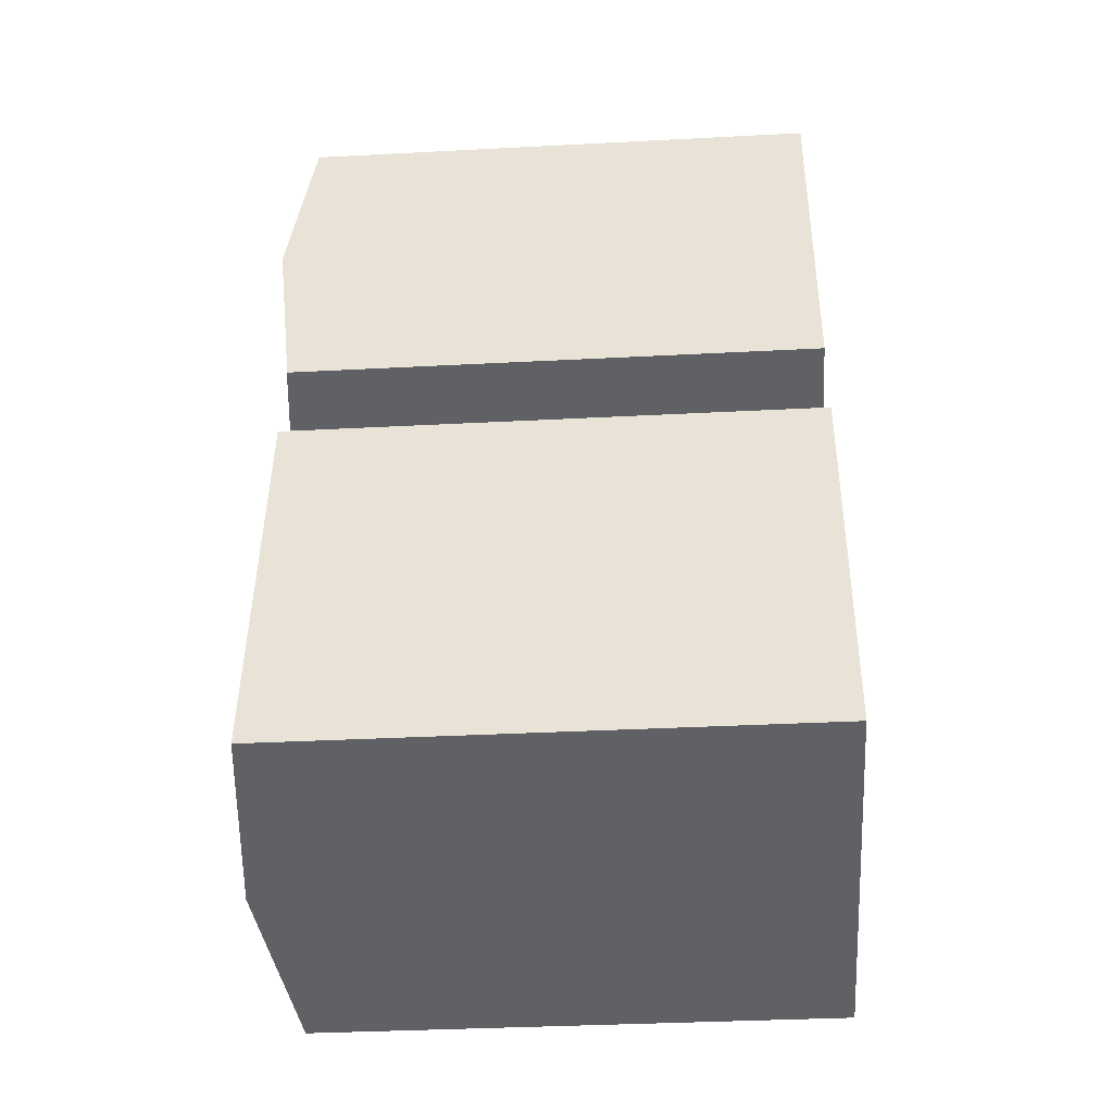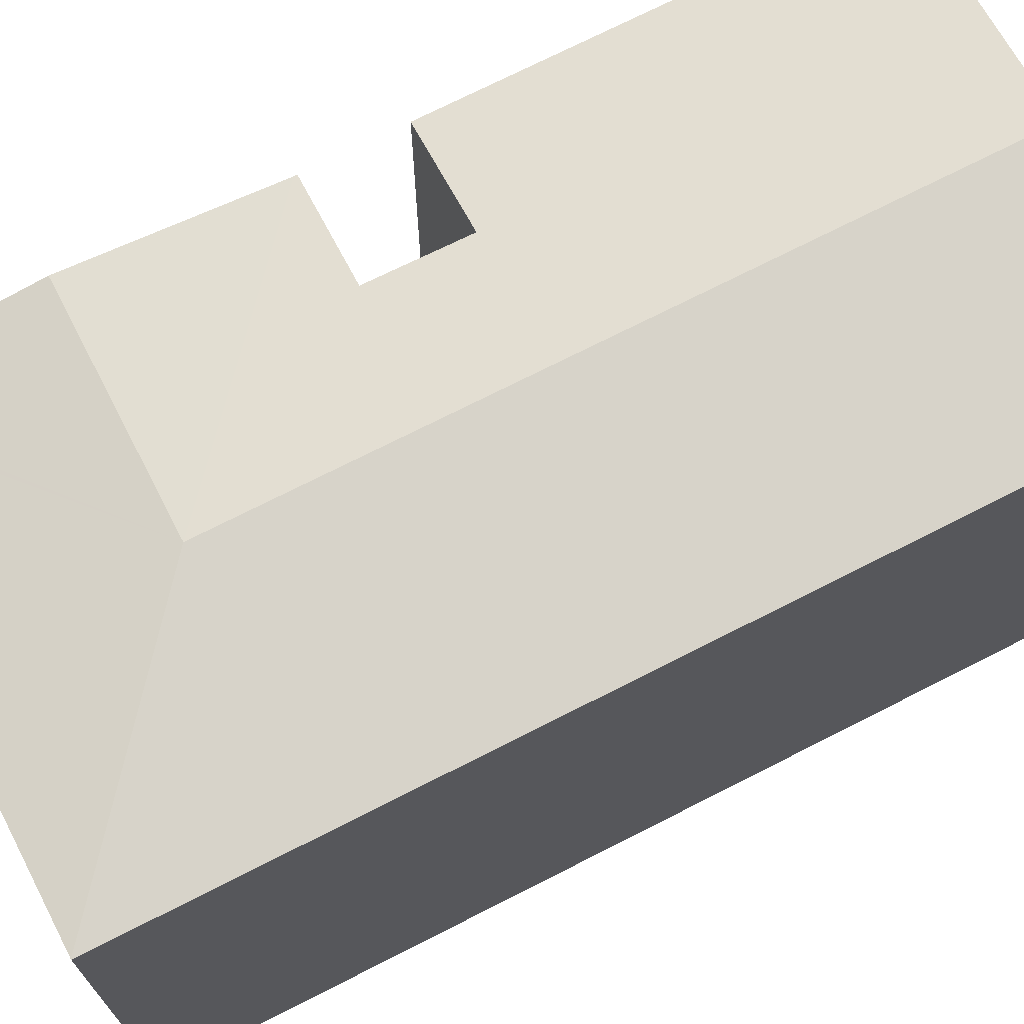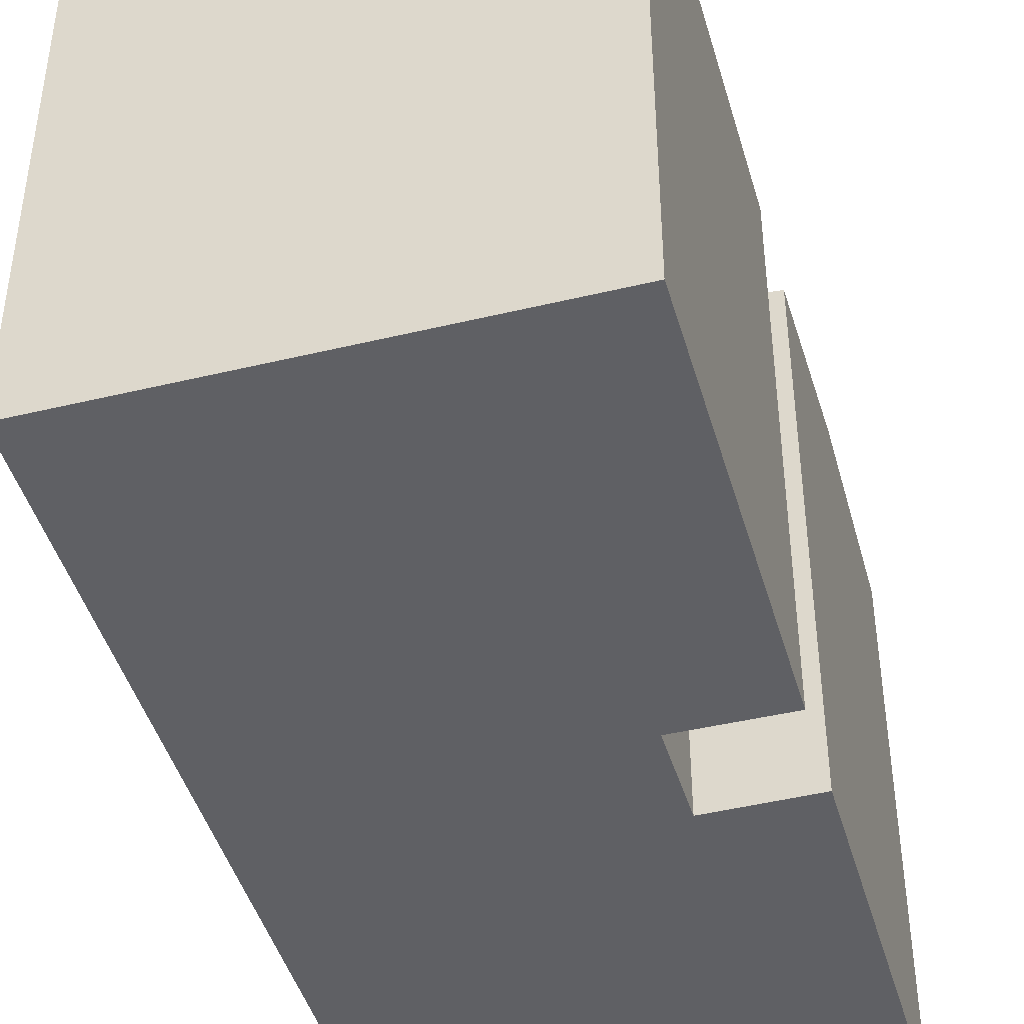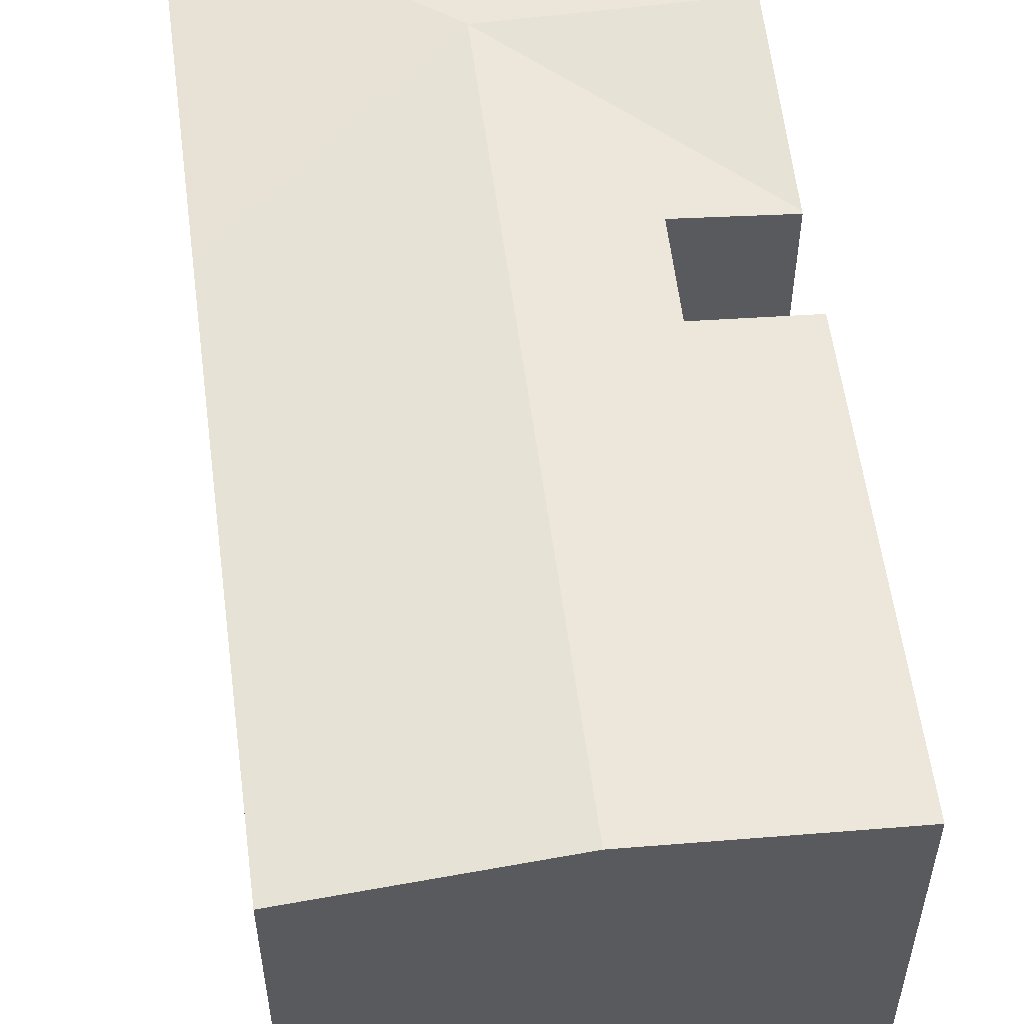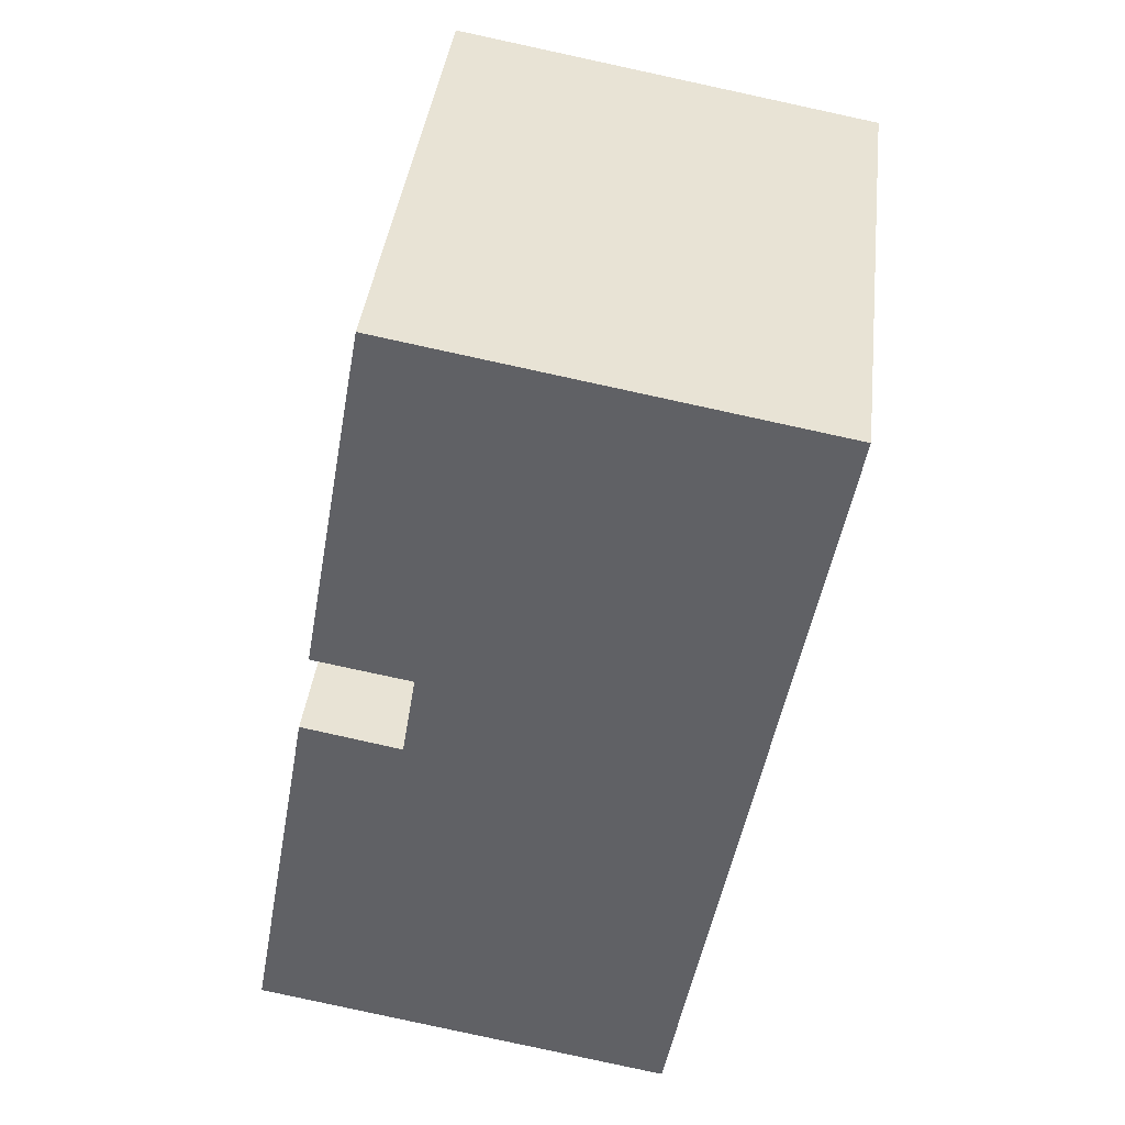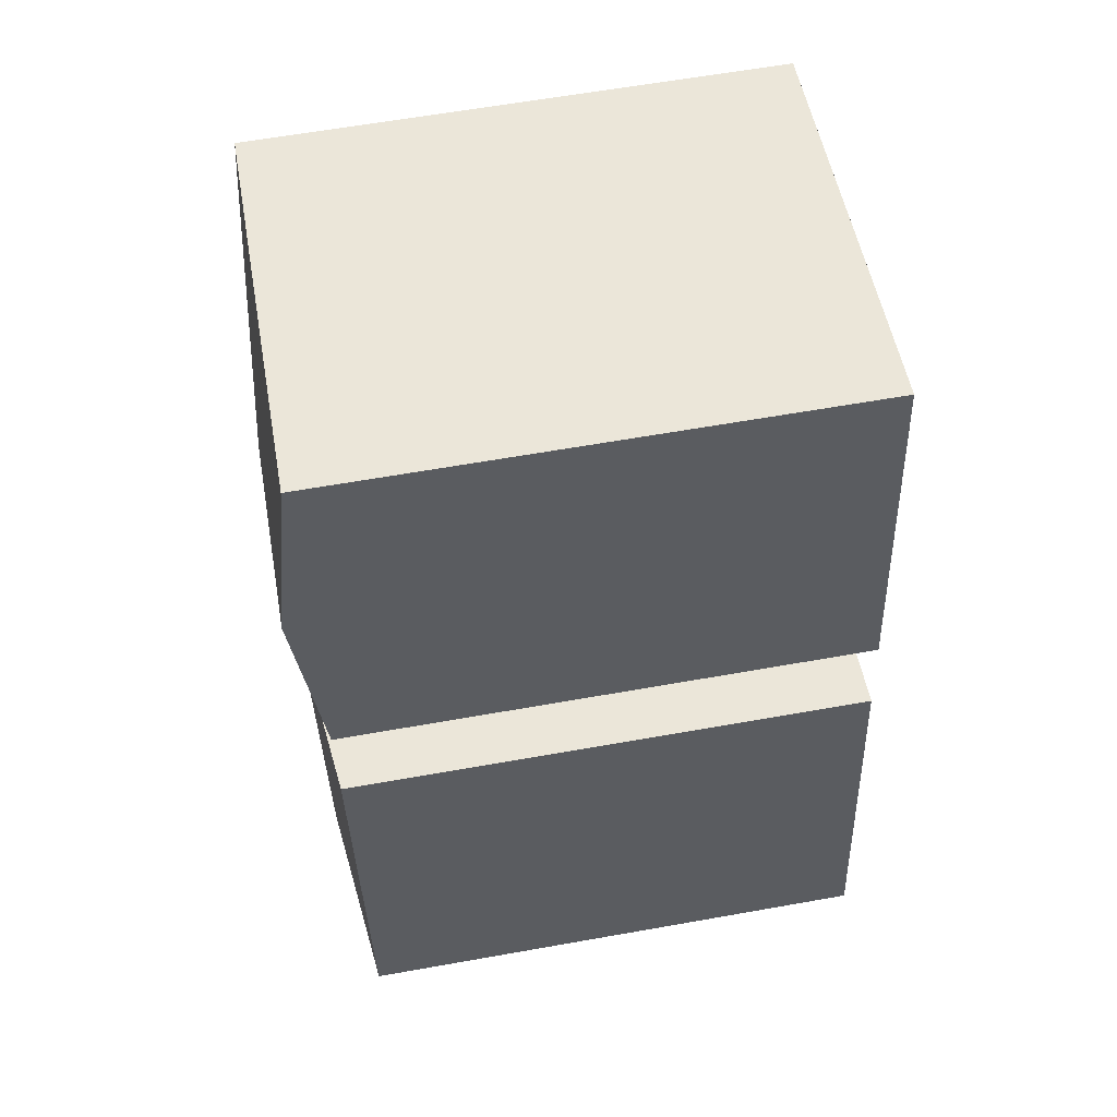
<metadata>
{"format":"obj","ext":"obj","renderer":"f3d","projection":"perspective","resolution":1024,"background":"white","views":[{"elev":-35.3,"azim":-86.0,"up":"+Z"},{"elev":71.9,"azim":72.9,"up":"+Y"},{"elev":-45.2,"azim":-154.1,"up":"+Y"},{"elev":57.2,"azim":-177.5,"up":"+Y"},{"elev":39.8,"azim":6.7,"up":"+Z"},{"elev":62.5,"azim":-100.2,"up":"+Z"}]}
</metadata>
<code>
v  15.8 16.5 12.92
v  10.18 17.21 19.32
v  17.7 16.51 23.76
v  9.172 17.21 13.62
v  15.72 16.51 12.45
v  6.56 17.21 -1.195
v  15.27 16.51 9.862
v  12.73 16.55 -2.32
v  13.13 16.5 -2.392
v  2.638 16.51 14.88
v  5.632 16.83 14.26
v  2.622 16.51 14.79
v  5.188 16.84 11.52
v  0.121 16.5 0.683
v  2.142 16.51 12.09
v  0 16.5 1.011e-15
v  3.638 17.21 20.5
v  4.595 16.54 25.87
v  4.636 16.51 26.1
v  17.69 16.51 23.76
v  2.622 -9.056e-16 14.79
v  2.638 -9.111e-16 14.88
v  4.595 -1.584e-15 25.87
v  4.636 -1.598e-15 26.1
v  3.638 -1.255e-15 20.5
v  0 0 0
v  2.142 -7.405e-16 12.09
v  0.121 -4.182e-17 0.683
v  5.188 -7.054e-16 11.52
v  5.632 -8.729e-16 14.26
v  17.7 -1.455e-15 23.76
v  17.69 -1.455e-15 23.76
v  15.8 -7.909e-16 12.92
v  15.27 -6.039e-16 9.862
v  13.13 1.465e-16 -2.392
v  15.72 -7.621e-16 12.45
v  6.56 7.317e-17 -1.195
v  12.73 1.421e-16 -2.32
g defaultobject
f 1 2 3
f 2 1 4
f 4 1 5
f 4 5 6
f 6 5 7
f 6 7 8
f 8 7 9
f 10 11 12
f 11 10 2
f 11 2 13
f 13 14 15
f 14 13 16
f 16 13 6
f 6 13 4
f 4 13 2
f 2 10 17
f 18 2 17
f 2 18 19
f 2 19 20
f 2 20 3
f 21 10 12
f 10 21 17
f 17 21 18
f 18 21 19
f 19 21 22
f 19 22 23
f 19 23 24
f 23 22 25
f 26 14 16
f 14 26 15
f 15 26 27
f 27 26 28
f 29 11 13
f 11 29 30
f 24 20 19
f 20 24 3
f 3 24 31
f 31 24 32
f 15 29 13
f 29 15 27
f 31 1 3
f 1 31 5
f 5 31 7
f 7 31 9
f 9 31 33
f 9 33 34
f 9 34 35
f 34 33 36
f 35 8 9
f 8 35 6
f 6 35 16
f 16 35 37
f 16 37 26
f 37 35 38
f 30 12 11
f 12 30 21
f 37 28 26
f 28 37 27
f 27 37 38
f 27 38 35
f 27 35 29
f 29 35 34
f 29 34 30
f 30 34 36
f 30 22 21
f 22 30 25
f 25 30 36
f 25 36 33
f 25 33 31
f 25 31 23
f 23 31 24
f 24 31 32

</code>
